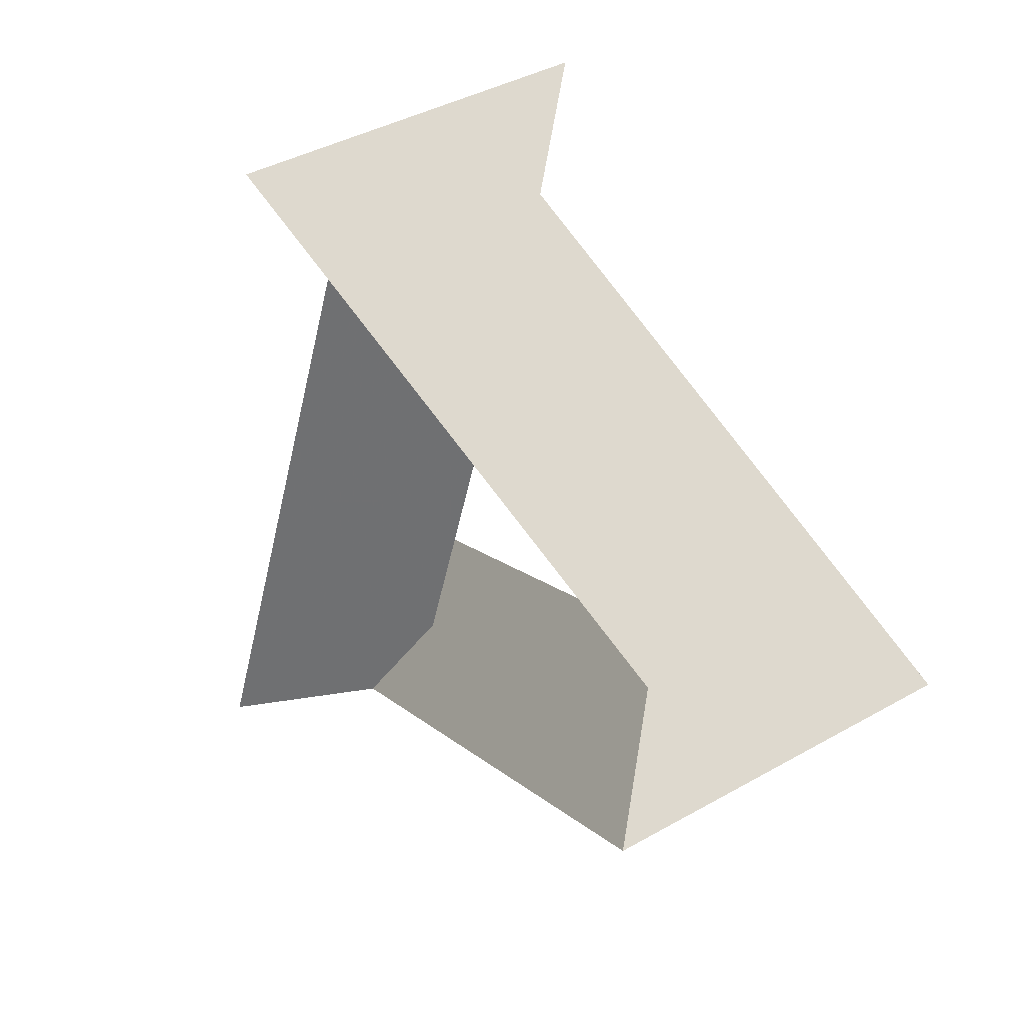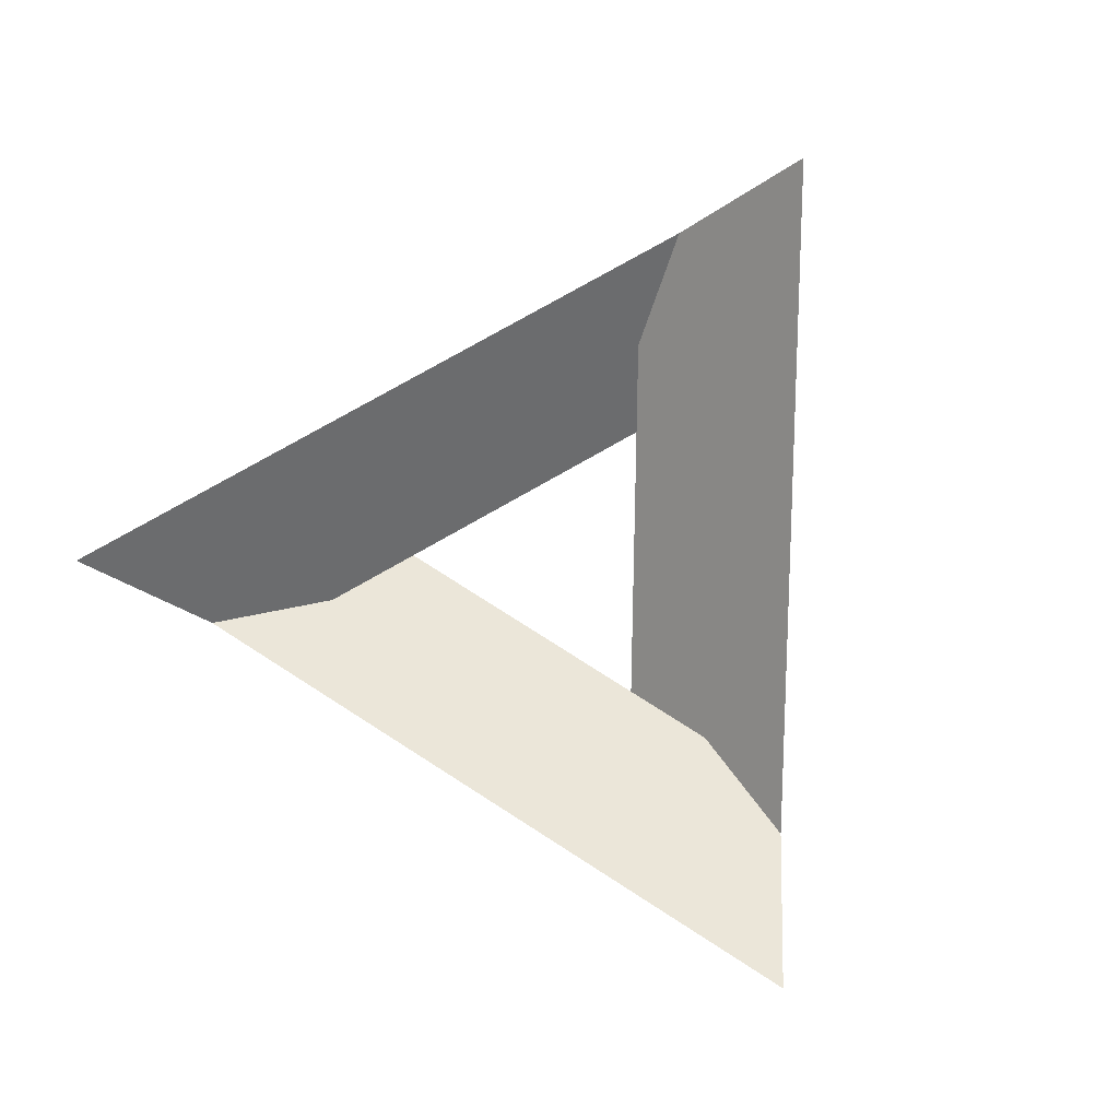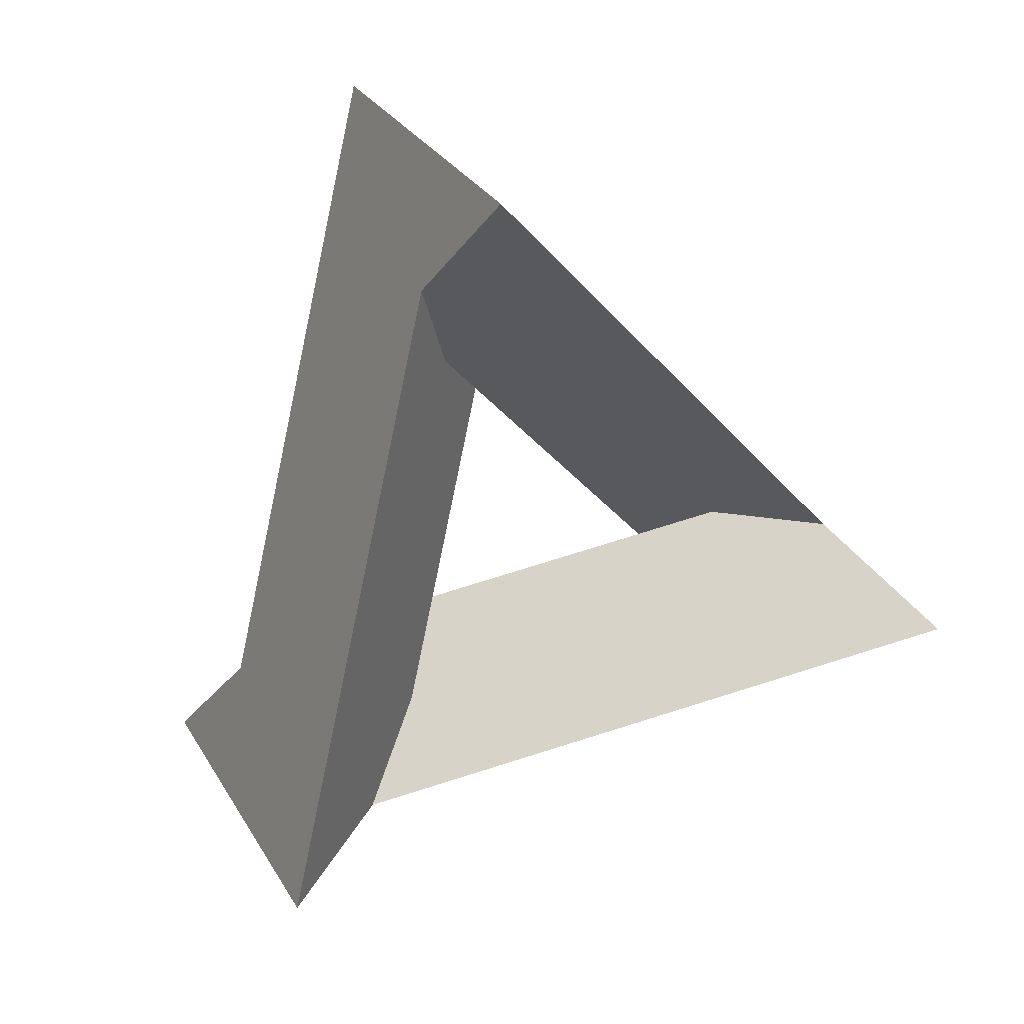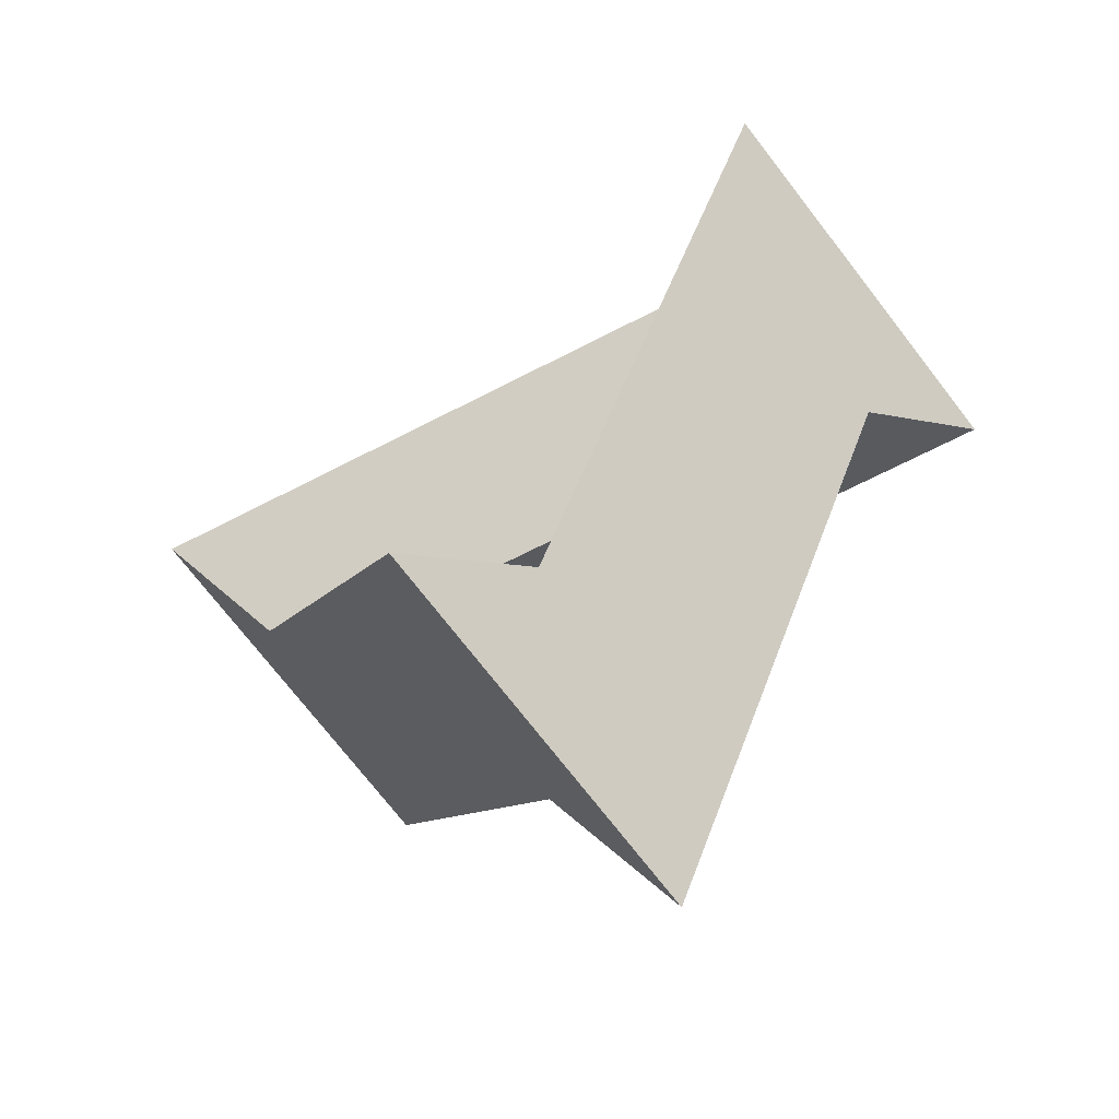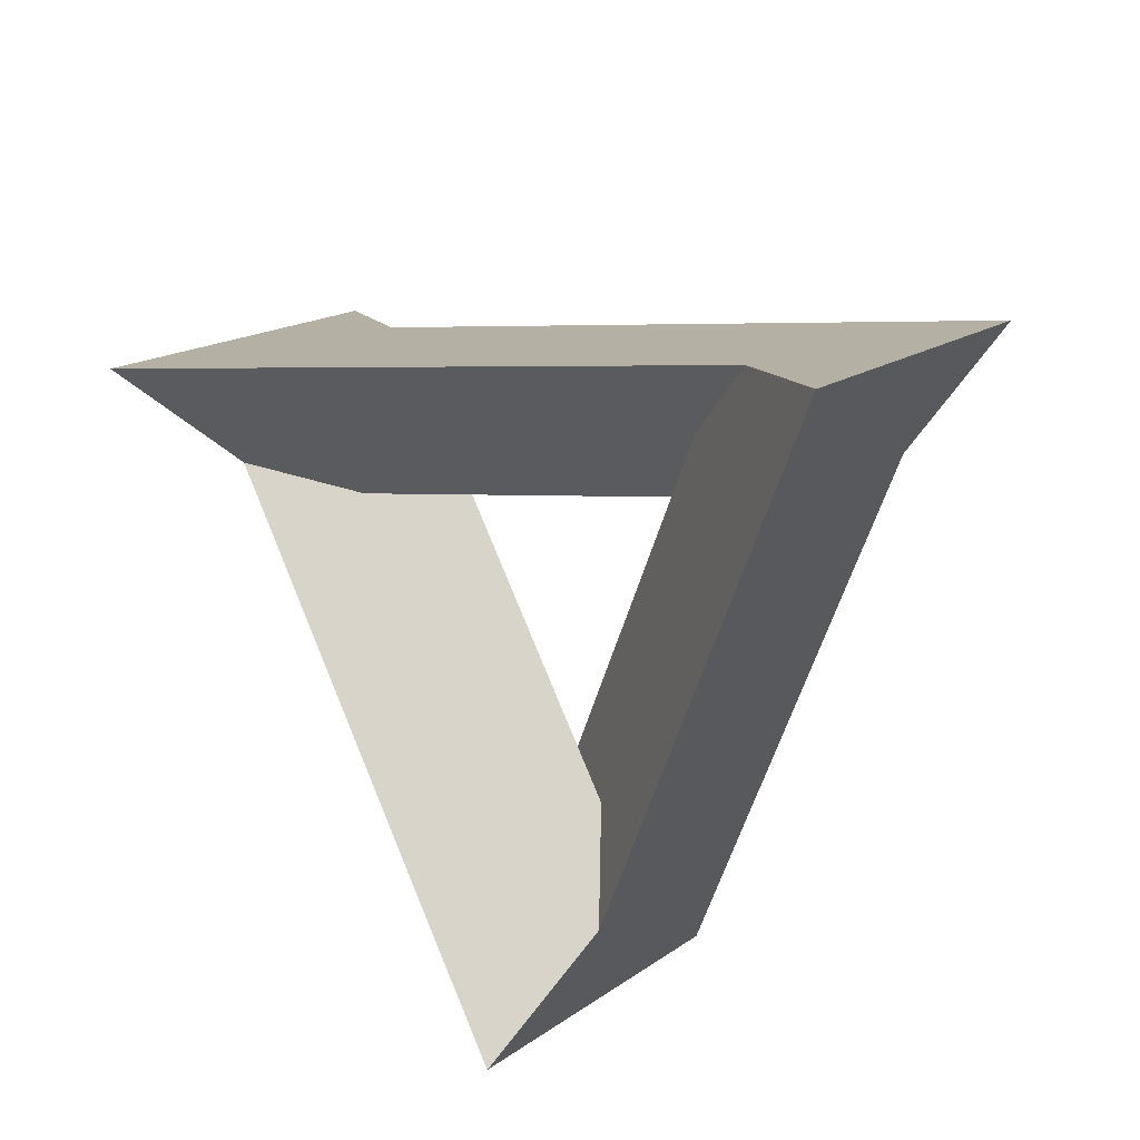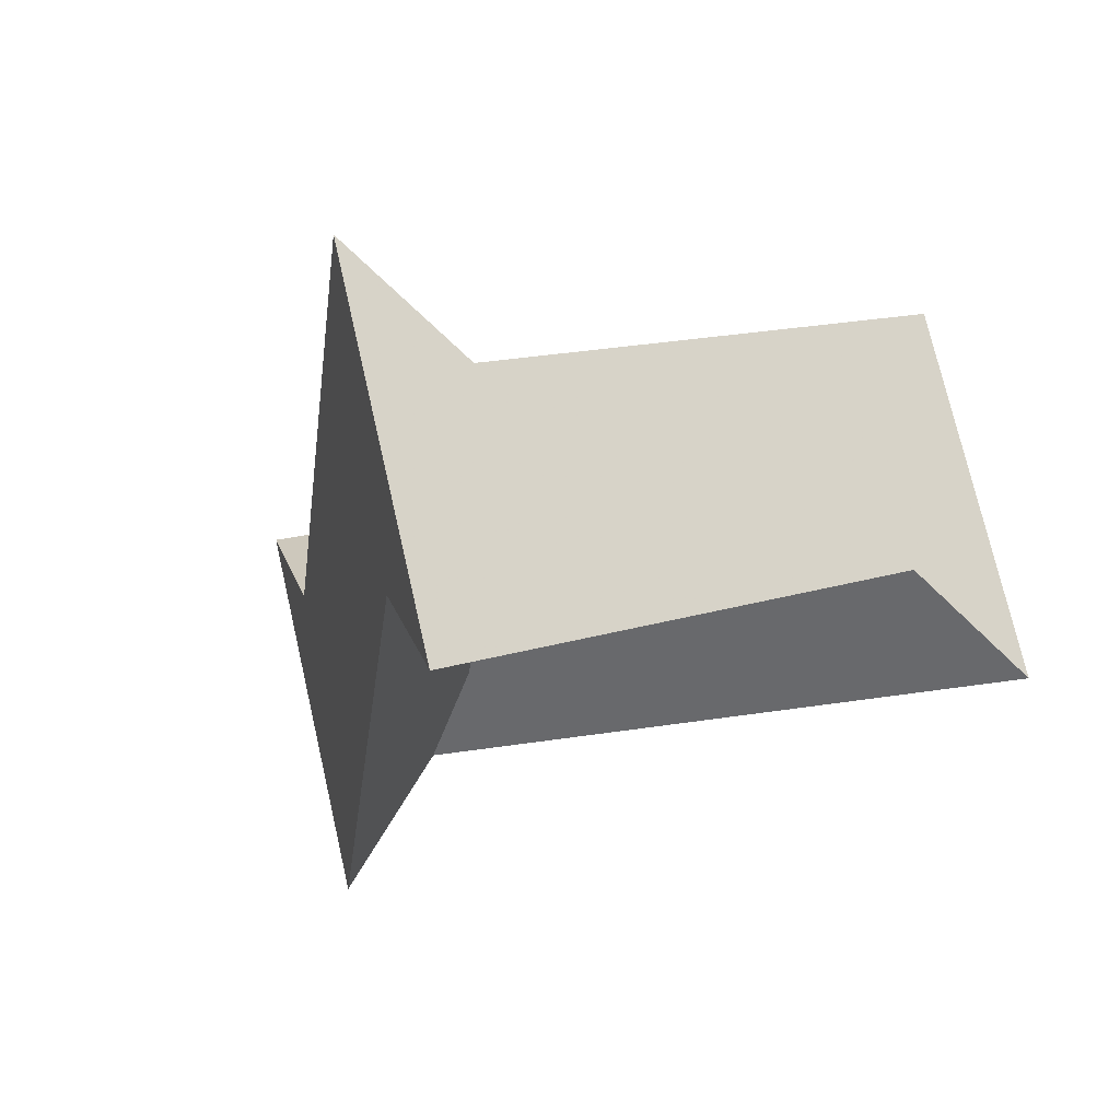
<metadata>
{"format":"obj","ext":"obj","renderer":"f3d","projection":"perspective","resolution":1024,"background":"white","views":[{"elev":-72.3,"azim":148.6,"up":"+Z"},{"elev":38.3,"azim":-133.0,"up":"+Z"},{"elev":-12.7,"azim":16.6,"up":"+Z"},{"elev":-25.5,"azim":3.3,"up":"+Y"},{"elev":57.0,"azim":-5.1,"up":"+Y"},{"elev":35.5,"azim":119.3,"up":"+Y"}]}
</metadata>
<code>
v 3.3 1.5 -0.9
v 0.9 -3.3 1.5
v -0.9 -1.5 3.3
v -3.3 0.9 -1.5
v 1.5 3.3 0.9
v -1.2 0 -2.4
v 2.4 1.2 0
v 0 -2.4 1.2
v 0 -1.2 2.4
v -2.4 0 -1.2
v 1.2 2.4 0
v -0.9 0.1 -1.5
v 1.5 0.9 0.1
v -0.1 -1.5 0.9
v 0.1 -0.9 1.5
v -1.5 -0.1 -0.9
v 0.9 1.5 -0.1
v -1.5 -0.9 -3.3
f 18 6 12 15 14 8
f 8 2 3 10
f 10 4 18 8
f 6 18 4 11
f 11 5 1 6
f 7 1 5 9
f 9 3 2 7
f 2 8 14 17 13 7
f 7 13 16 12 6 1
f 3 9 15 12 16 10
f 4 10 16 13 17 11
f 5 11 17 14 15 9

</code>
